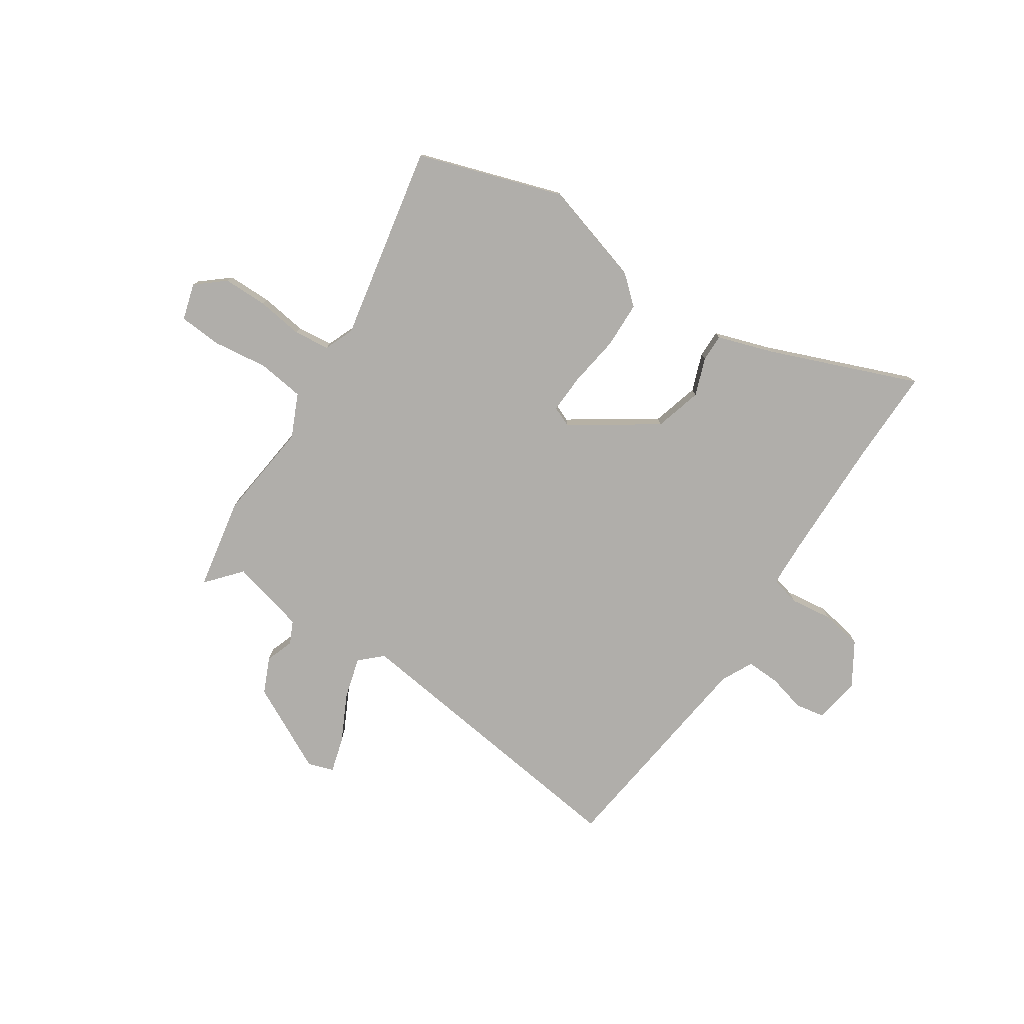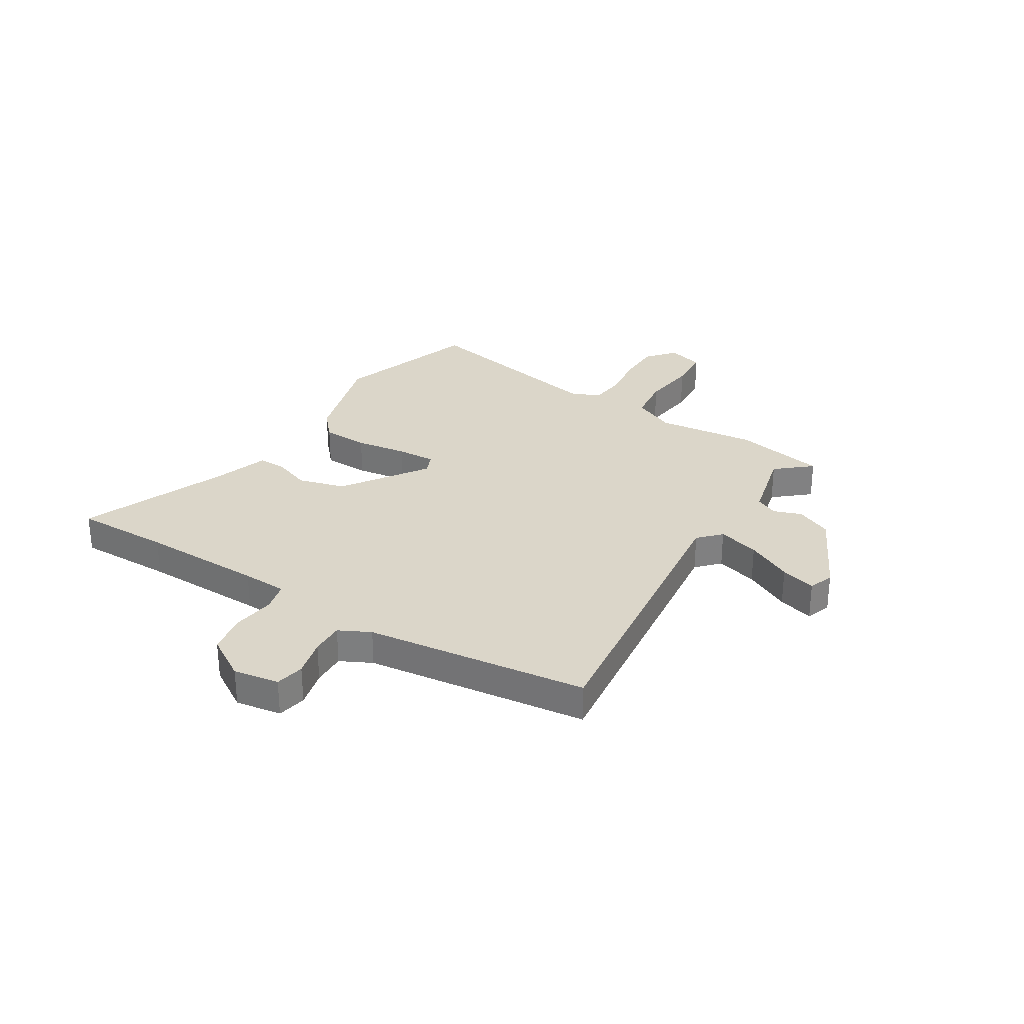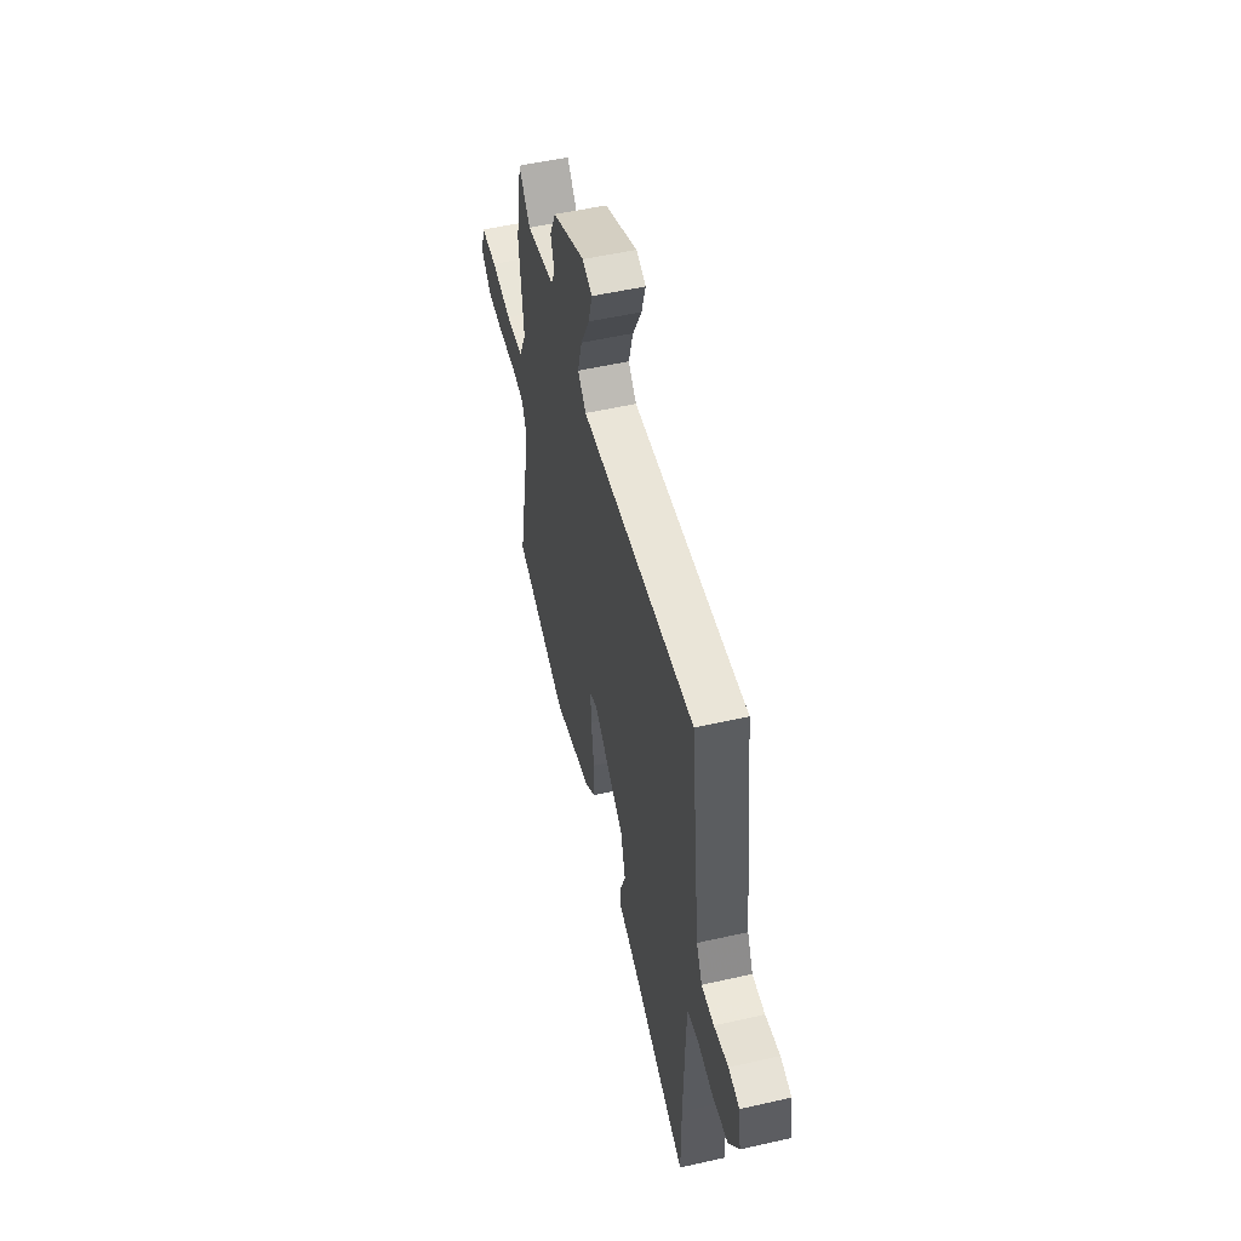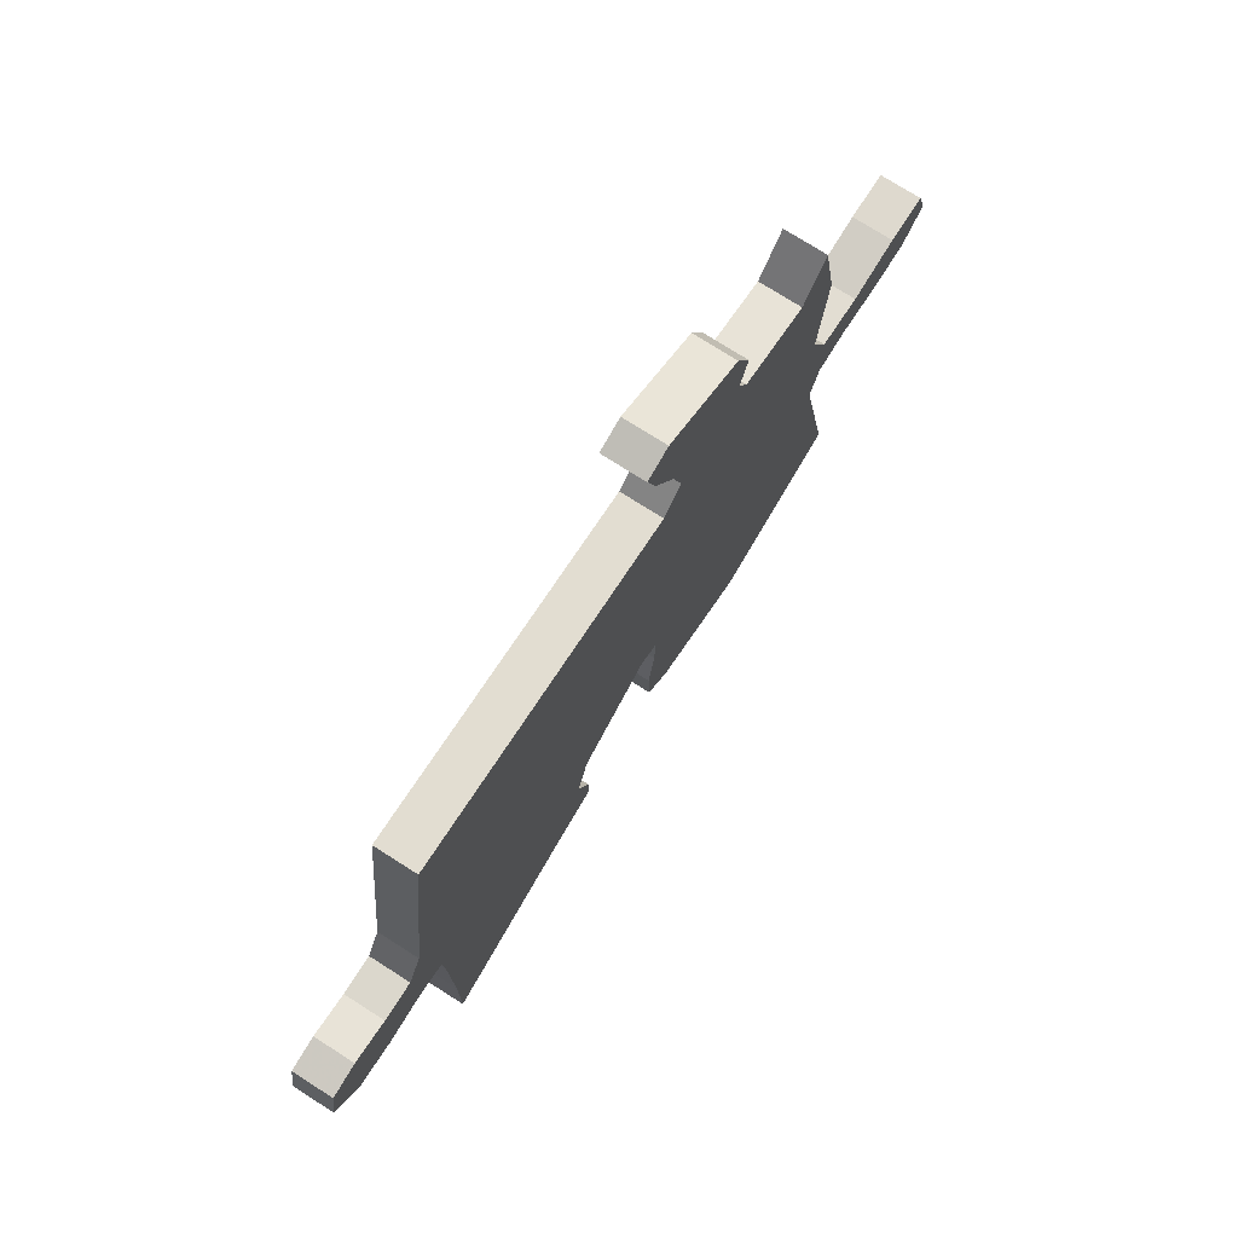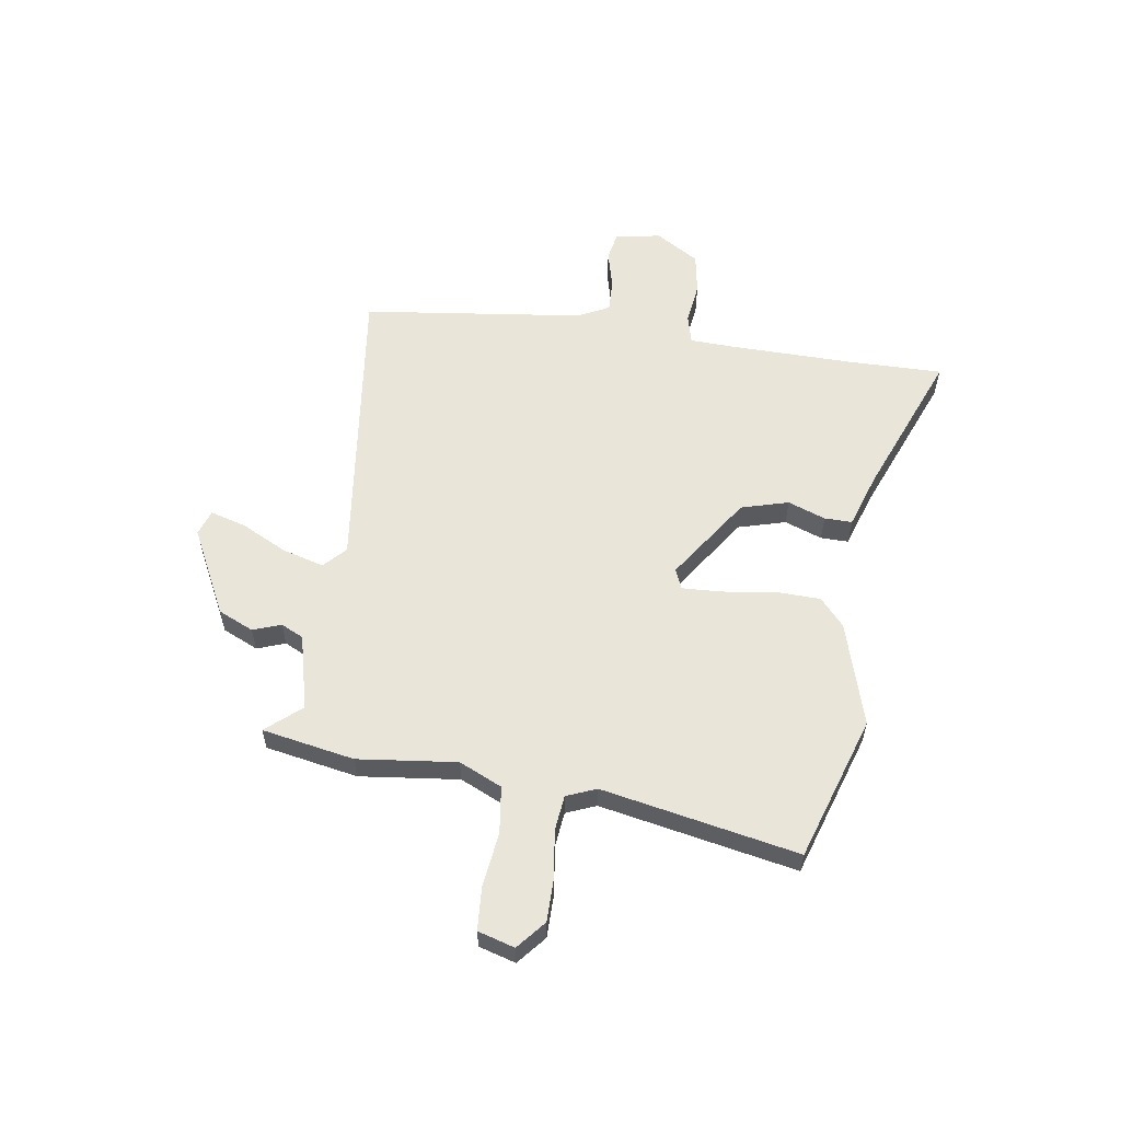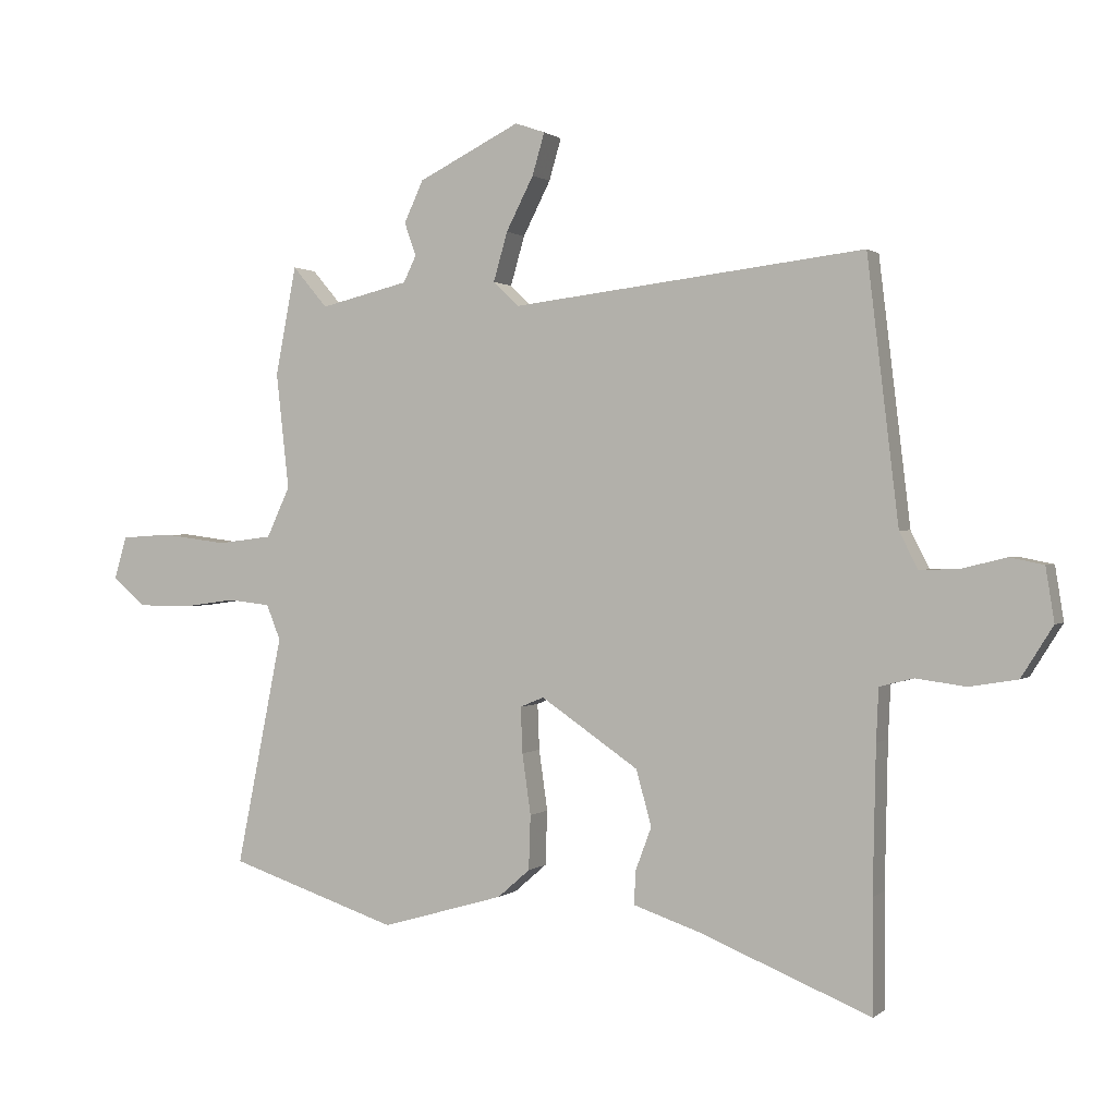
<metadata>
{"format":"obj","ext":"obj","renderer":"f3d","projection":"perspective","resolution":1024,"background":"white","views":[{"elev":-77.9,"azim":146.2,"up":"+Y"},{"elev":30.0,"azim":-58.3,"up":"+Y"},{"elev":53.2,"azim":-103.6,"up":"+Z"},{"elev":74.9,"azim":-57.5,"up":"+Z"},{"elev":57.8,"azim":98.2,"up":"+Y"},{"elev":0.8,"azim":-157.6,"up":"+Z"}]}
</metadata>
<code>
v -0.489 0.07 0.521
v 0.089 0.07 0.453
v 0.131 0.07 0.493
v 0.108 0.07 0.573
v 0.063 0.07 0.661
v 0.043 0.07 0.729
v 0.092 0.07 0.746
v 0.259 0.07 0.663
v 0.29 0.07 0.595
v 0.271 0.07 0.541
v 0.292 0.07 0.498
v 0.437 0.07 0.463
v 0.494 0.07 0.53
v 0.528 0.07 0.353
v 0.507 0.07 0.163
v 0.545 0.07 0.081
v 0.635 0.07 0.07
v 0.74 0.07 0.084
v 0.823 0.07 0.079
v 0.844 0.07 0.009
v 0.79 0.07 -0.037
v 0.705 0.07 -0.038
v 0.616 0.07 -0.026
v 0.547 0.07 -0.034
v 0.524 0.07 -0.091
v 0.6 0.07 -0.467
v 0.323 0.07 -0.559
v 0.123 0.07 -0.501
v 0.07 0.07 -0.455
v 0.067 0.07 -0.366
v 0.081 0.07 -0.267
v 0.084 0.07 -0.192
v 0.045 0.07 -0.176
v -0.115 0.07 -0.285
v -0.14 0.07 -0.376
v -0.113 0.07 -0.448
v -0.112 0.07 -0.501
v -0.219 0.07 -0.537
v -0.501 0.07 -0.651
v -0.5 0.07 -0.467
v -0.505 0.07 -0.231
v -0.509 0.07 -0.145
v -0.565 0.07 -0.131
v -0.646 0.07 -0.142
v -0.725 0.07 -0.129
v -0.777 0.07 -0.046
v -0.763 0.07 0.042
v -0.707 0.07 0.053
v -0.634 0.07 0.035
v -0.57 0.07 0.033
v -0.54 0.07 0.093
v -0.489 0 0.521
v 0.089 0 0.453
v 0.131 0 0.493
v 0.108 0 0.573
v 0.063 0 0.661
v 0.043 0 0.729
v 0.092 0 0.746
v 0.259 0 0.663
v 0.29 0 0.595
v 0.271 0 0.541
v 0.292 0 0.498
v 0.437 0 0.463
v 0.494 0 0.53
v 0.528 0 0.353
v 0.507 0 0.163
v 0.545 0 0.081
v 0.635 0 0.07
v 0.74 0 0.084
v 0.823 0 0.079
v 0.844 0 0.009
v 0.79 0 -0.037
v 0.705 0 -0.038
v 0.616 0 -0.026
v 0.547 0 -0.034
v 0.524 0 -0.091
v 0.6 0 -0.467
v 0.323 0 -0.559
v 0.123 0 -0.501
v 0.07 0 -0.455
v 0.067 0 -0.366
v 0.081 0 -0.267
v 0.084 0 -0.192
v 0.045 0 -0.176
v -0.115 0 -0.285
v -0.14 0 -0.376
v -0.113 0 -0.448
v -0.112 0 -0.501
v -0.219 0 -0.537
v -0.501 0 -0.651
v -0.5 0 -0.467
v -0.505 0 -0.231
v -0.509 0 -0.145
v -0.565 0 -0.131
v -0.646 0 -0.142
v -0.725 0 -0.129
v -0.777 0 -0.046
v -0.763 0 0.042
v -0.707 0 0.053
v -0.634 0 0.035
v -0.57 0 0.033
v -0.54 0 0.093
f 46 47 48 49
f 46 49 50
f 43 44 45 46
f 42 43 46 50
f 38 39 40
f 38 40 41
f 35 36 37 38
f 34 35 38 41
f 33 34 41 42
f 28 29 30 31
f 28 31 32
f 25 26 27 28
f 24 25 28 32
f 20 21 22 23
f 20 23 24
f 17 18 19 20
f 16 17 20 24
f 15 16 24 32
f 12 13 14 15
f 11 12 15 32
f 7 8 9 10
f 4 5 6 7
f 3 4 7 10
f 2 3 10 11
f 51 1 2
f 33 42 50 51
f 32 33 51
f 2 11 32 51
f 100 99 98 97
f 101 100 97
f 97 96 95 94
f 101 97 94 93
f 91 90 89
f 92 91 89
f 89 88 87 86
f 92 89 86 85
f 93 92 85 84
f 82 81 80 79
f 83 82 79
f 79 78 77 76
f 83 79 76 75
f 74 73 72 71
f 75 74 71
f 71 70 69 68
f 75 71 68 67
f 83 75 67 66
f 66 65 64 63
f 83 66 63 62
f 61 60 59 58
f 58 57 56 55
f 61 58 55 54
f 62 61 54 53
f 53 52 102
f 102 101 93 84
f 102 84 83
f 102 83 62 53
f 1 52 53 2
f 2 53 54 3
f 3 54 55 4
f 4 55 56 5
f 5 56 57 6
f 6 57 58 7
f 7 58 59 8
f 8 59 60 9
f 9 60 61 10
f 10 61 62 11
f 11 62 63 12
f 12 63 64 13
f 13 64 65 14
f 14 65 66 15
f 15 66 67 16
f 16 67 68 17
f 17 68 69 18
f 18 69 70 19
f 19 70 71 20
f 20 71 72 21
f 21 72 73 22
f 22 73 74 23
f 23 74 75 24
f 24 75 76 25
f 25 76 77 26
f 26 77 78 27
f 27 78 79 28
f 28 79 80 29
f 29 80 81 30
f 30 81 82 31
f 31 82 83 32
f 32 83 84 33
f 33 84 85 34
f 34 85 86 35
f 35 86 87 36
f 36 87 88 37
f 37 88 89 38
f 38 89 90 39
f 39 90 91 40
f 40 91 92 41
f 41 92 93 42
f 42 93 94 43
f 43 94 95 44
f 44 95 96 45
f 45 96 97 46
f 46 97 98 47
f 47 98 99 48
f 48 99 100 49
f 49 100 101 50
f 50 101 102 51
f 51 102 52 1

</code>
